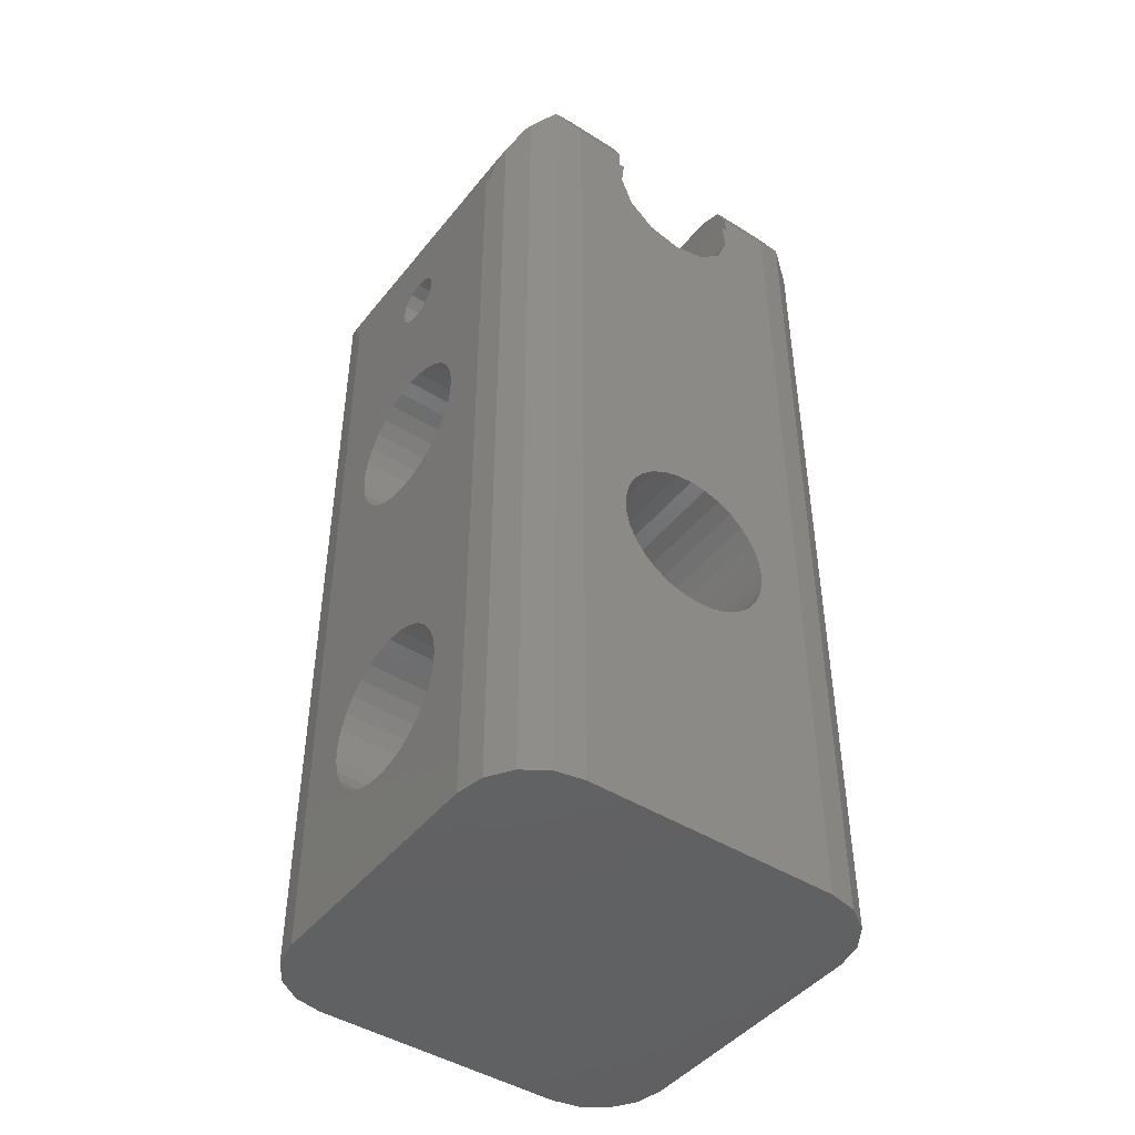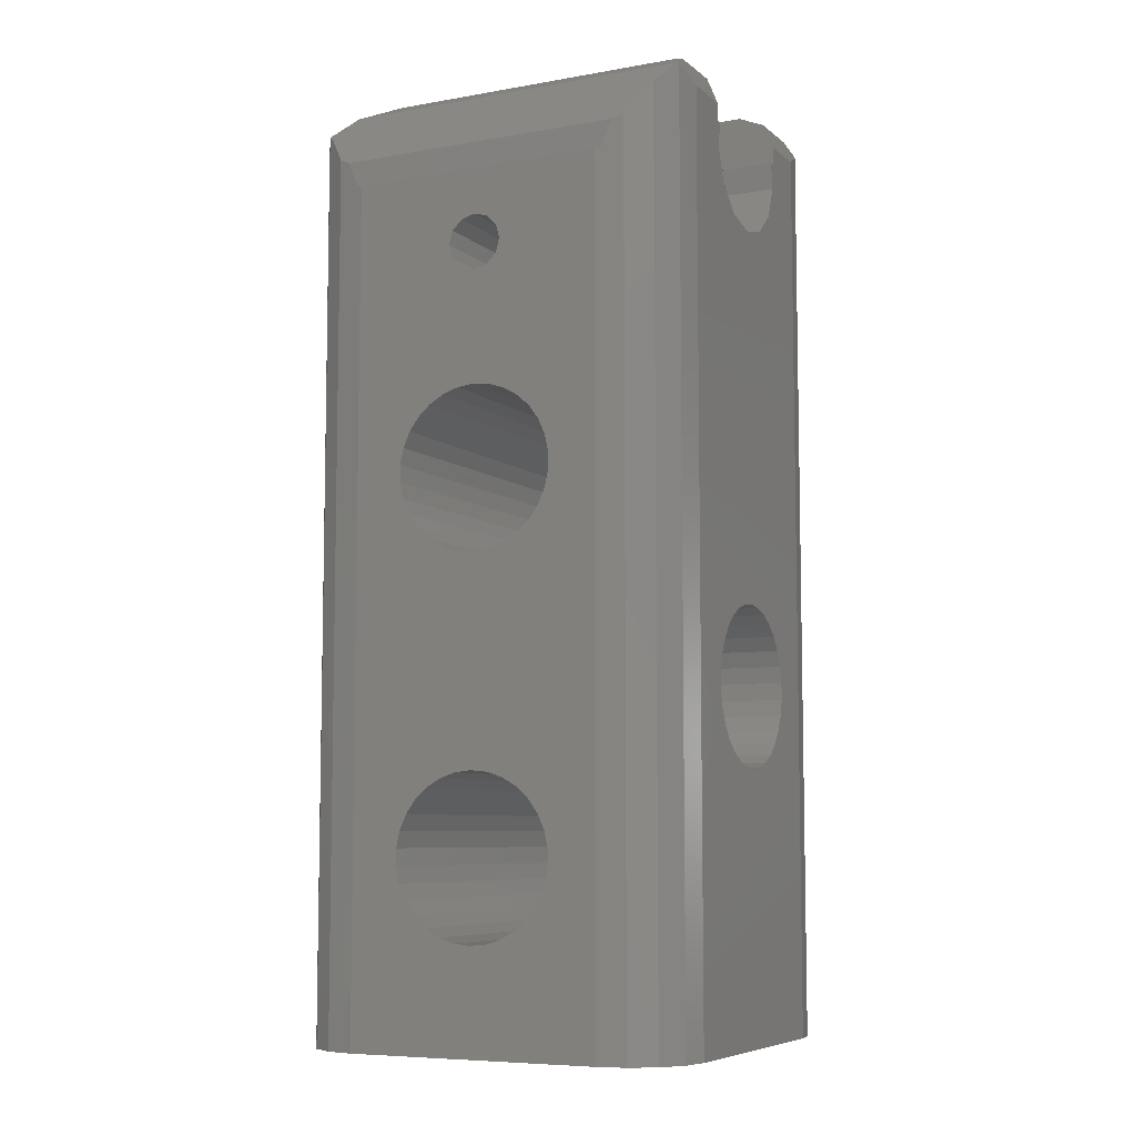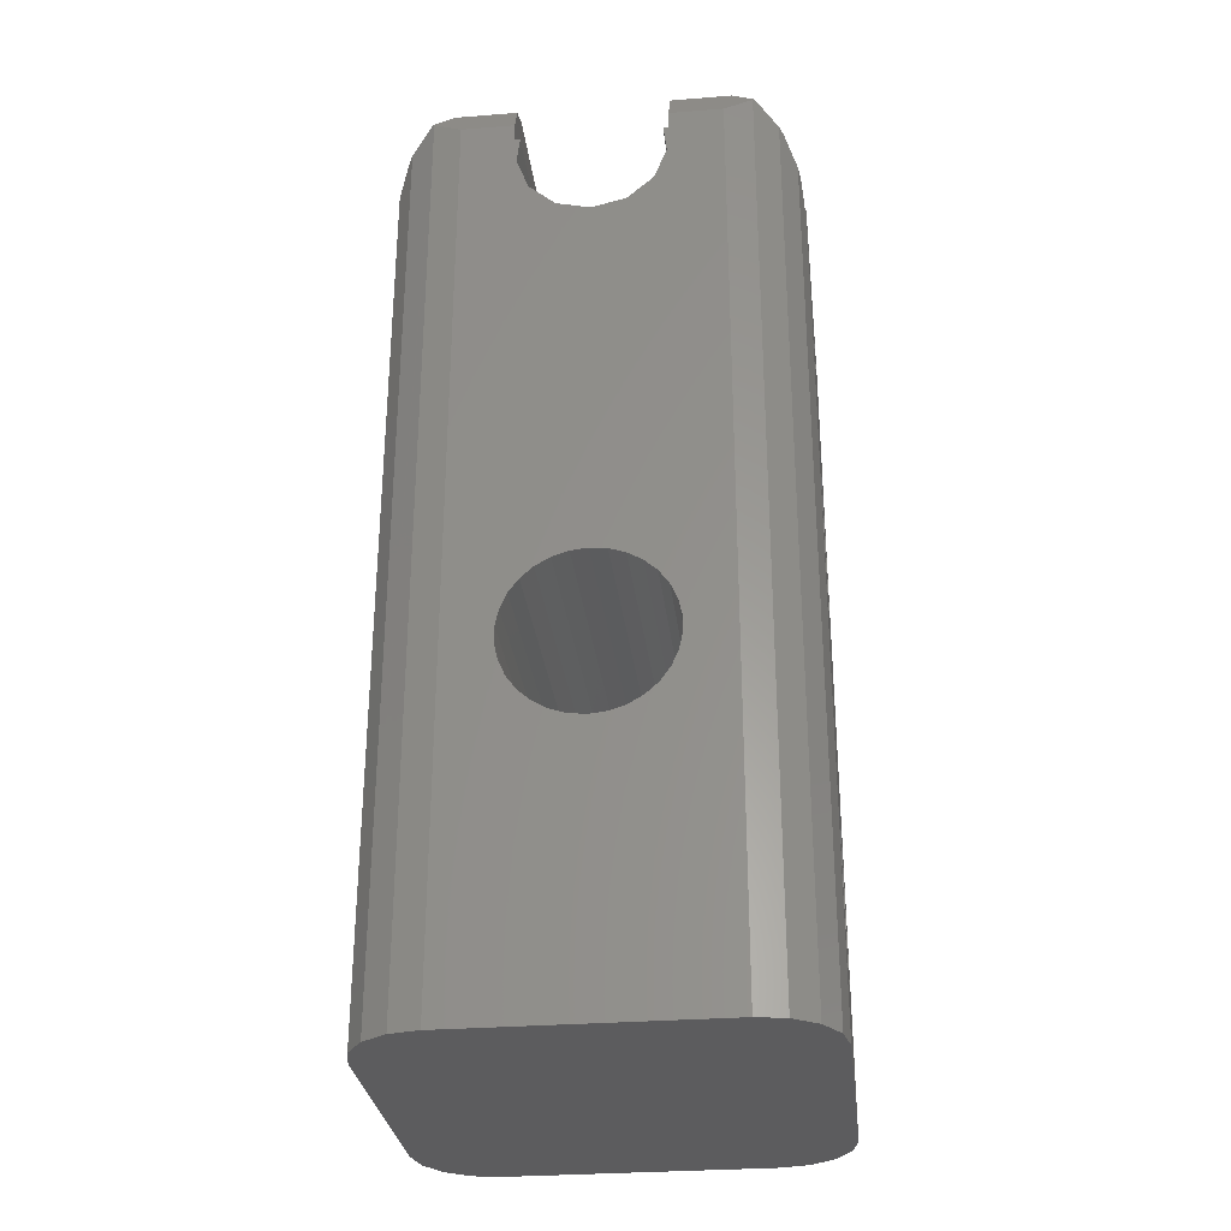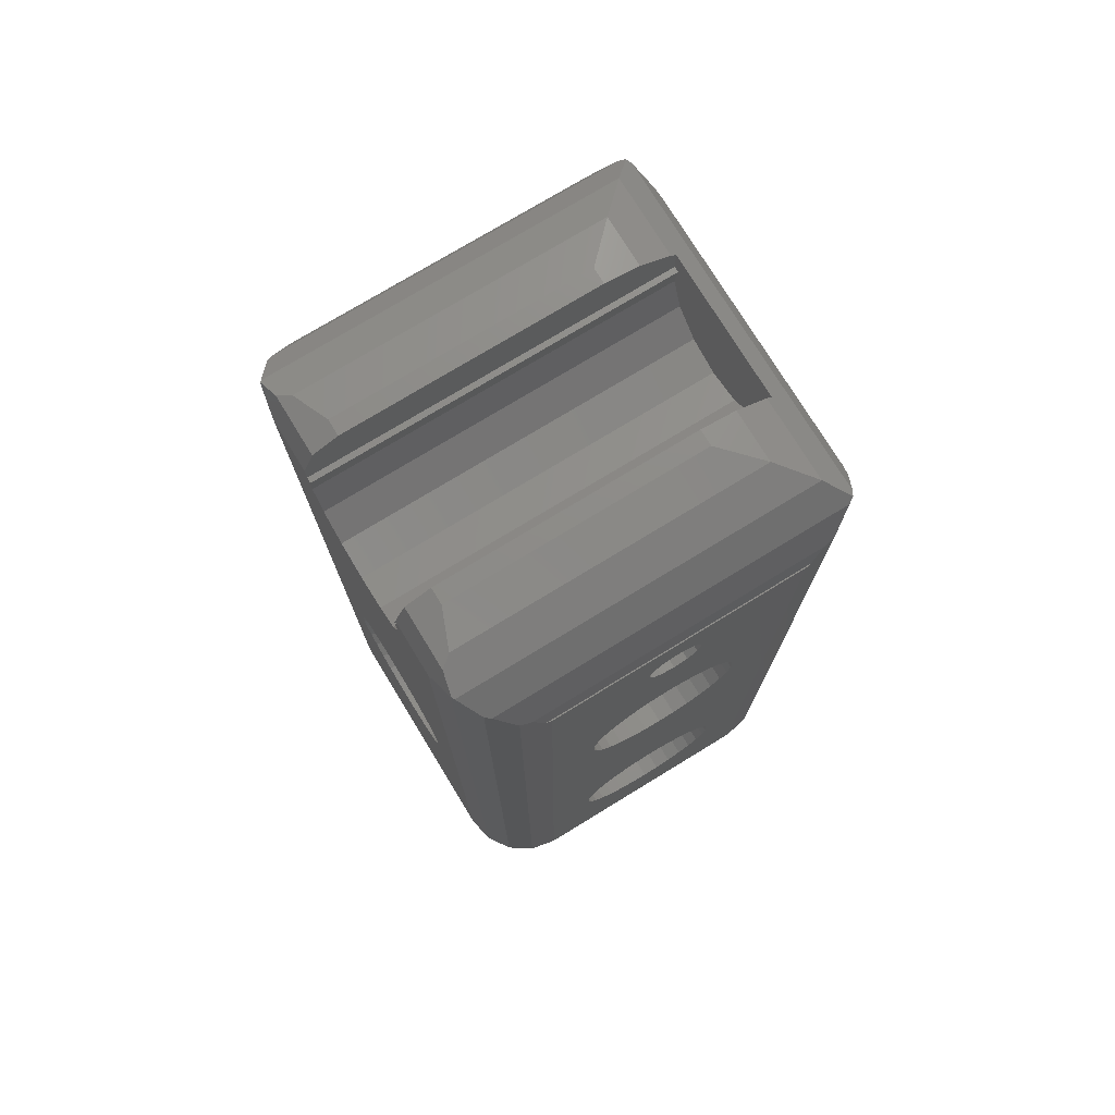
<metadata>
{"format":"stl","ext":"stl","renderer":"f3d","projection":"perspective","resolution":1024,"background":"white","views":[{"elev":-45.1,"azim":144.0,"up":"+Z"},{"elev":-7.3,"azim":116.6,"up":"+Z"},{"elev":-29.9,"azim":-173.4,"up":"+Z"},{"elev":75.3,"azim":-121.4,"up":"+Z"}]}
</metadata>
<code>
# stl→obj: 320 verts, 652 faces
v -11 9.75 43.3
v -11 2 46
v -11 16 46
v -11 2 0
v -11 4.624 10.46
v -11 4.624 9.54
v -11 4.815 8.64
v -11 5.189 7.8
v -11 5.73 7.056
v -11 6.414 6.44
v -11 16 0
v -11 7.21 5.98
v -11 9 5.6
v -11 8.085 5.696
v -11 9.915 5.696
v -11 13.38 9.54
v -11 13.18 8.64
v -11 10.79 5.98
v -11 7.21 25.98
v -11 9 14.4
v -11 6.414 26.44
v -11 11.59 6.44
v -11 8.085 25.7
v -11 10.79 14.02
v -11 12.27 7.056
v -11 12.81 7.8
v -11 9 25.6
v -11 13.18 11.36
v -11 12.81 12.2
v -11 13.38 10.46
v -11 11.59 13.56
v -11 12.27 12.94
v -11 8.085 14.3
v -11 5.73 27.06
v -11 4.624 29.54
v -11 4.624 30.46
v -11 5.73 12.94
v -11 6.414 13.56
v -11 5.189 12.2
v -11 4.815 11.36
v -11 4.815 31.36
v -11 5.189 32.2
v -11 7.21 14.02
v -11 5.189 27.8
v -11 4.815 28.64
v -11 9.915 14.3
v -11 8.25 40.7
v -11 11.59 33.56
v -11 7.701 41.25
v -11 5.73 32.94
v -11 13.38 30.46
v -11 13.38 29.54
v -11 9.915 25.7
v -11 10.79 25.98
v -11 11.59 26.44
v -11 12.27 27.06
v -11 12.81 27.8
v -11 13.18 28.64
v -11 13.18 31.36
v -11 12.81 32.2
v -11 12.27 32.94
v -11 10.79 34.02
v -11 6.414 33.56
v -11 9.915 34.3
v -11 9 34.4
v -11 8.085 34.3
v -11 7.21 34.02
v -11 7.5 42
v -11 10.5 42
v -11 10.3 41.25
v -11 9 40.5
v -11 9.75 40.7
v -11 10.3 42.75
v -11 9 43.5
v -11 8.25 43.3
v -11 7.701 42.75
v -10.7 0.4693 0
v -10.94 1.691 46
v -10.7 0.4693 47.75
v -10.82 1.077 47.47
v -10.7 17.53 0
v -9.828 18.83 0
v -8.531 19.7 0
v -7 20 0
v 7 20 0
v 8.531 19.7 0
v 9.828 18.83 0
v 10.7 17.53 0
v 11 16 0
v 11 2 0
v -8.531 -1.696 0
v -7 -2 0
v 10.7 0.4693 0
v 9.828 -0.8284 0
v 8.531 -1.696 0
v 7 -2 0
v -9.828 -0.8284 0
v -10.94 16.31 46
v 11 4.815 11.36
v 11 4.624 10.46
v 11 4.624 9.54
v 11 5.189 12.2
v 11 5.73 12.94
v 11 6.414 13.56
v 11 7.21 14.02
v 11 8.085 14.3
v 11 9 14.4
v 11 9.915 14.3
v 11 10.79 14.02
v 11 11.59 13.56
v 11 12.27 12.94
v 11 12.81 12.2
v 11 13.18 11.36
v 11 13.38 10.46
v 11 13.38 9.54
v 11 13.18 8.64
v 11 12.81 7.8
v 11 12.27 7.056
v 11 11.59 6.44
v 11 10.79 5.98
v 11 9.915 5.696
v 11 9 5.6
v 11 8.085 5.696
v 11 7.21 5.98
v 11 6.414 6.44
v 11 5.73 7.056
v 11 5.189 7.8
v 11 4.815 8.64
v 11 4.815 31.36
v 11 4.624 30.46
v 11 4.624 29.54
v 11 5.189 32.2
v 11 5.73 32.94
v 11 6.414 33.56
v 11 7.21 34.02
v 11 8.085 34.3
v 11 9 34.4
v 11 9.915 34.3
v 11 10.79 34.02
v 11 11.59 33.56
v 11 12.27 32.94
v 11 12.81 32.2
v 11 13.18 31.36
v 11 13.38 30.46
v 11 13.38 29.54
v 11 13.18 28.64
v 11 12.81 27.8
v 11 12.27 27.06
v 11 11.59 26.44
v 11 10.79 25.98
v 11 9.915 25.7
v 11 9 25.6
v 11 8.085 25.7
v 11 7.21 25.98
v 11 6.414 26.44
v 11 5.73 27.06
v 11 5.189 27.8
v 11 4.815 28.64
v 11 7.701 42.75
v 11 7.5 42
v 11 7.701 41.25
v 11 8.25 43.3
v 11 9 43.5
v 11 9.75 43.3
v 11 10.3 42.75
v 11 10.5 42
v 11 10.3 41.25
v 11 9.75 40.7
v 11 9 40.5
v 11 8.25 40.7
v -10.82 16.92 47.47
v -10.02 -0.5372 49.28
v -10.02 18.54 49.28
v -10.7 17.53 47.75
v -9.828 -0.8284 49.49
v -9.537 -1.023 49.28
v -8.531 -1.696 47.75
v -7.309 -1.938 46
v -7 -2 46
v -7.923 -1.816 47.47
v -2.586 -2 15.44
v -4.376 -2 18.54
v -1.79 -2 14.98
v -4.376 -2 19.46
v -4.185 -2 20.36
v -3.811 -2 21.2
v 0 -2 14.6
v -0.9148 -2 14.7
v -3.27 -2 21.94
v -2.586 -2 22.56
v -1.79 -2 23.02
v 4.376 -2 19.46
v 4.376 -2 18.54
v -0.9148 -2 23.3
v 0.9148 -2 14.7
v 7 -2 46
v 0 -2 23.4
v 0.9148 -2 23.3
v 3.27 -2 16.06
v 2.586 -2 15.44
v 1.79 -2 23.02
v 1.79 -2 14.98
v 2.586 -2 22.56
v 3.27 -2 21.94
v 4.185 -2 17.64
v 3.811 -2 16.8
v 3.811 -2 21.2
v 4.185 -2 20.36
v -3.27 -2 16.06
v -3.811 -2 16.8
v -4.185 -2 17.64
v 7.309 -1.938 46
v 8.531 -1.696 47.75
v 7.923 -1.816 47.47
v 9.537 -1.023 49.28
v 9.828 -0.8284 49.49
v 10.02 -0.5372 49.28
v 10.7 0.4693 47.75
v 10.94 1.691 46
v 11 2 46
v 10.82 1.077 47.47
v 11 16 46
v 10.7 17.53 47.75
v 10.94 16.31 46
v 10.82 16.92 47.47
v 9.828 18.83 49.49
v 10.02 18.54 49.28
v 8.531 19.7 50.74
v 8.569 19.67 50.8
v 8.685 19.59 50.73
v 7 20 50
v 1.79 20 23.02
v -3.292 20 45.73
v -1.859 20 44.46
v -4.1 20 49
v -7 20 50
v -4.1 20 50
v -3.971 20 47.52
v -3.791 20 49
v -2.586 20 15.44
v -3.27 20 16.06
v 4.376 20 19.46
v 1.859 20 44.46
v 3.292 20 45.73
v 3.971 20 47.52
v 3.791 20 49
v 4.1 20 49
v 4.1 20 50
v -4.376 20 19.46
v -4.376 20 18.54
v -4.185 20 17.64
v -3.811 20 16.8
v -1.79 20 14.98
v -0.9148 20 14.7
v 3.27 20 16.06
v 2.586 20 15.44
v -2.586 20 22.56
v -1.79 20 23.02
v 3.901e-15 20 14.6
v 0.9148 20 14.7
v -0.9148 20 23.3
v 1.79 20 14.98
v 3.901e-15 20 23.4
v 0.9148 20 23.3
v 4.376 20 18.54
v 4.185 20 17.64
v 2.586 20 22.56
v 4.441e-15 20 44
v 3.811 20 16.8
v 3.811 20 21.2
v 4.185 20 20.36
v 3.27 20 21.94
v -3.27 20 21.94
v -3.811 20 21.2
v -4.185 20 20.36
v -8.531 19.7 50.74
v -9.828 18.83 49.49
v -8.685 19.59 50.73
v -8.569 19.67 50.8
v -8.685 0.3147 50.73
v -4.1 0 50.39
v 8.685 0.3147 50.73
v 4.1 0 50.39
v 3.067 0 50.39
v 3.067 -1.212e-15 50.39
v -2.393 0 50.39
v 4.1 0.3147 50.73
v -4.1 0.3147 50.73
v 6.948 18.78 51.67
v 6.948 2.052 51.67
v 7.43 19.41 51.41
v 4.1 19.41 51.41
v 4.1 2.052 51.67
v 4.1 4 52
v 4.1 18 52
v 4.1 0 49
v 3.791 0 49
v 3.971 -7.746e-16 47.52
v 3.74 0 49.42
v 3.74 -1.145e-15 49.42
v 3.292 -2.264e-16 45.73
v 1.859 3.737e-16 44.46
v 0 8.882e-16 44
v -1.859 1.199e-15 44.46
v -3.292 1.236e-15 45.73
v -3.971 9.888e-16 47.52
v -3.791 6.197e-16 49
v -4.1 0 49
v -1 0 49
v -4.1 19.41 51.41
v -4.1 4 52
v -4.1 18 52
v -4.1 2.052 51.67
v -7.43 19.41 51.41
v -6.948 2.052 51.67
v -6.948 18.78 51.67
v 5 18 52
v 5 4 52
v -5 4 52
v -5 18 52
f 1 2 3
f 4 2 5
f 4 5 6
f 4 6 7
f 4 7 8
f 4 8 9
f 4 9 10
f 4 10 11
f 10 12 11
f 13 11 14
f 15 11 13
f 16 11 17
f 15 18 11
f 19 20 21
f 18 22 11
f 23 24 19
f 22 25 11
f 25 26 11
f 26 17 11
f 27 28 29
f 11 16 3
f 16 30 3
f 30 28 3
f 31 23 32
f 27 29 32
f 33 34 20
f 35 2 36
f 37 2 38
f 39 2 37
f 40 2 39
f 5 2 40
f 41 2 42
f 38 2 35
f 38 35 43
f 44 43 45
f 35 45 43
f 34 33 44
f 43 44 33
f 19 46 20
f 47 48 49
f 23 31 24
f 42 2 50
f 27 32 23
f 51 3 52
f 28 27 53
f 28 53 54
f 28 54 55
f 28 55 56
f 28 56 57
f 28 57 58
f 28 58 52
f 28 52 3
f 59 3 51
f 60 3 59
f 61 3 60
f 48 3 61
f 62 2 48
f 50 2 63
f 64 2 62
f 65 2 64
f 66 2 65
f 67 2 66
f 63 2 67
f 46 19 24
f 21 20 34
f 36 2 41
f 49 2 68
f 48 2 49
f 69 3 70
f 48 47 71
f 48 71 72
f 48 72 3
f 72 70 3
f 73 3 69
f 1 3 73
f 74 2 1
f 75 2 74
f 76 2 75
f 68 2 76
f 14 11 12
f 4 77 2
f 78 77 79
f 2 77 78
f 78 79 80
f 4 11 77
f 77 11 81
f 77 81 82
f 77 82 83
f 77 83 84
f 77 84 85
f 77 85 86
f 77 86 87
f 77 87 88
f 77 88 89
f 77 89 90
f 91 77 92
f 77 93 94
f 77 94 95
f 77 95 96
f 77 96 92
f 77 91 97
f 93 77 90
f 78 98 3
f 3 2 78
f 99 100 40
f 40 100 5
f 100 101 5
f 5 101 6
f 102 99 39
f 39 99 40
f 103 102 37
f 37 102 39
f 104 103 38
f 38 103 37
f 105 104 43
f 43 104 38
f 106 105 33
f 33 105 43
f 107 106 20
f 20 106 33
f 108 107 46
f 46 107 20
f 109 108 24
f 24 108 46
f 110 109 31
f 31 109 24
f 111 110 32
f 32 110 31
f 29 112 111
f 32 29 111
f 28 113 112
f 29 28 112
f 30 114 113
f 28 30 113
f 115 114 30
f 16 115 30
f 116 115 16
f 17 116 16
f 117 116 17
f 26 117 17
f 118 117 26
f 25 118 26
f 119 118 25
f 22 119 25
f 120 119 22
f 18 120 22
f 121 120 18
f 15 121 18
f 122 121 15
f 13 122 15
f 123 122 13
f 14 123 13
f 124 123 14
f 12 124 14
f 125 124 12
f 10 125 12
f 126 125 10
f 9 126 10
f 126 9 127
f 127 9 8
f 127 8 128
f 128 8 7
f 128 7 101
f 101 7 6
f 129 130 41
f 41 130 36
f 130 131 36
f 36 131 35
f 132 129 42
f 42 129 41
f 133 132 50
f 50 132 42
f 134 133 63
f 63 133 50
f 135 134 67
f 67 134 63
f 136 135 66
f 66 135 67
f 137 136 65
f 65 136 66
f 138 137 64
f 64 137 65
f 139 138 62
f 62 138 64
f 140 139 48
f 48 139 62
f 141 140 61
f 61 140 48
f 60 142 141
f 61 60 141
f 59 143 142
f 60 59 142
f 51 144 143
f 59 51 143
f 145 144 51
f 52 145 51
f 146 145 52
f 58 146 52
f 147 146 58
f 57 147 58
f 148 147 57
f 56 148 57
f 149 148 56
f 55 149 56
f 150 149 55
f 54 150 55
f 151 150 54
f 53 151 54
f 152 151 53
f 27 152 53
f 153 152 27
f 23 153 27
f 154 153 23
f 19 154 23
f 155 154 19
f 21 155 19
f 156 155 21
f 34 156 21
f 156 34 157
f 157 34 44
f 157 44 158
f 158 44 45
f 158 45 131
f 131 45 35
f 159 160 76
f 76 160 68
f 161 49 160
f 160 49 68
f 162 159 75
f 75 159 76
f 163 162 74
f 74 162 75
f 164 163 1
f 1 163 74
f 73 165 164
f 1 73 164
f 69 166 165
f 73 69 165
f 167 166 69
f 70 167 69
f 168 167 70
f 72 168 70
f 169 168 72
f 71 169 72
f 170 169 71
f 47 170 71
f 170 47 161
f 161 47 49
f 78 80 98
f 98 80 171
f 80 79 171
f 171 79 172
f 171 172 173
f 171 173 174
f 77 97 79
f 79 97 175
f 79 175 172
f 175 97 91
f 176 175 177
f 177 175 91
f 177 91 92
f 178 177 92
f 179 178 92
f 178 180 177
f 181 92 96
f 179 92 182
f 183 181 96
f 179 182 184
f 179 184 185
f 179 185 186
f 187 188 96
f 179 186 189
f 188 183 96
f 179 189 190
f 179 190 191
f 192 193 96
f 179 191 194
f 195 187 96
f 196 179 197
f 196 197 198
f 199 200 96
f 196 198 201
f 200 202 96
f 196 201 203
f 196 203 204
f 205 206 96
f 196 204 207
f 193 205 96
f 196 207 208
f 196 192 96
f 196 208 192
f 209 92 181
f 210 92 209
f 211 92 210
f 182 92 211
f 202 195 96
f 194 197 179
f 206 199 96
f 196 96 95
f 212 196 95
f 213 212 95
f 214 212 213
f 213 95 94
f 215 213 216
f 216 213 94
f 216 94 93
f 217 216 218
f 218 216 93
f 218 93 90
f 219 218 90
f 220 219 90
f 219 221 218
f 122 90 89
f 220 90 101
f 131 130 220
f 220 101 100
f 220 100 99
f 121 122 89
f 220 99 102
f 220 102 103
f 120 121 89
f 220 103 104
f 131 104 105
f 119 120 89
f 157 105 106
f 156 106 107
f 118 119 89
f 155 156 107
f 154 108 109
f 115 116 89
f 154 107 108
f 117 118 89
f 222 111 112
f 222 113 89
f 222 112 113
f 113 114 89
f 123 90 122
f 124 90 123
f 125 90 124
f 126 90 125
f 127 90 126
f 128 90 127
f 101 90 128
f 158 131 105
f 220 104 131
f 157 158 105
f 133 134 220
f 153 109 110
f 161 220 134
f 152 153 111
f 222 134 135
f 153 154 109
f 222 135 136
f 222 136 137
f 150 151 111
f 222 137 138
f 151 152 111
f 222 138 139
f 222 139 140
f 222 140 141
f 148 149 111
f 222 141 142
f 147 148 111
f 222 142 143
f 146 147 111
f 222 143 144
f 222 145 111
f 222 144 145
f 114 115 89
f 149 150 111
f 154 155 107
f 156 157 106
f 163 164 222
f 130 129 220
f 129 132 220
f 170 161 134
f 160 220 161
f 159 220 160
f 162 220 159
f 222 220 162
f 164 165 222
f 222 162 163
f 165 166 222
f 167 168 134
f 222 167 134
f 222 166 167
f 168 169 134
f 169 170 134
f 116 117 89
f 145 146 111
f 110 111 153
f 132 133 220
f 89 88 223
f 224 89 225
f 225 89 223
f 222 89 224
f 88 87 226
f 223 88 227
f 227 88 226
f 86 228 87
f 87 228 229
f 87 229 230
f 87 230 226
f 85 231 86
f 86 231 228
f 232 233 234
f 235 236 237
f 238 236 235
f 233 232 238
f 238 235 239
f 240 85 241
f 242 243 85
f 243 244 85
f 244 245 85
f 245 246 247
f 245 247 85
f 247 248 85
f 85 248 231
f 84 236 249
f 84 249 250
f 84 250 251
f 84 251 252
f 84 252 85
f 252 241 85
f 253 85 240
f 254 85 253
f 255 85 256
f 257 236 258
f 254 259 85
f 259 260 85
f 258 236 261
f 260 262 85
f 261 236 263
f 262 256 85
f 263 236 264
f 265 85 266
f 267 234 268
f 269 266 85
f 270 268 271
f 271 243 242
f 265 242 85
f 268 243 271
f 272 268 270
f 232 234 267
f 267 268 272
f 269 85 255
f 273 236 257
f 274 236 273
f 275 236 274
f 249 236 275
f 264 236 238
f 264 238 232
f 83 276 84
f 84 276 236
f 82 277 83
f 83 277 278
f 83 278 279
f 83 279 276
f 81 174 82
f 82 174 173
f 82 173 277
f 11 3 81
f 81 3 98
f 81 98 171
f 81 171 174
f 172 175 173
f 173 175 280
f 173 280 278
f 173 278 277
f 280 175 176
f 281 280 215
f 215 280 176
f 282 283 216
f 283 284 216
f 284 285 216
f 285 286 216
f 216 281 215
f 286 281 216
f 287 283 282
f 281 288 280
f 215 176 177
f 214 215 180
f 180 215 177
f 213 215 214
f 214 180 178
f 212 214 178
f 178 179 212
f 212 179 196
f 211 251 250
f 182 211 250
f 250 249 184
f 182 250 184
f 210 252 251
f 211 210 251
f 209 241 252
f 210 209 252
f 181 240 241
f 209 181 241
f 183 253 240
f 181 183 240
f 188 254 253
f 183 188 253
f 187 259 254
f 188 187 254
f 195 260 259
f 187 195 259
f 202 262 260
f 195 202 260
f 200 256 262
f 202 200 262
f 199 255 256
f 200 199 256
f 269 255 206
f 206 255 199
f 266 269 205
f 205 269 206
f 265 266 193
f 193 266 205
f 242 265 192
f 192 265 193
f 242 192 271
f 271 192 208
f 271 208 270
f 270 208 207
f 270 207 272
f 272 207 204
f 272 204 267
f 267 204 203
f 267 203 232
f 232 203 201
f 232 201 264
f 264 201 198
f 264 198 263
f 263 198 197
f 263 197 261
f 261 197 194
f 261 194 258
f 258 194 191
f 258 191 257
f 257 191 190
f 257 190 273
f 273 190 189
f 274 273 189
f 186 274 189
f 275 274 186
f 185 275 186
f 249 275 185
f 184 249 185
f 230 282 216
f 227 230 217
f 217 230 216
f 226 230 227
f 227 217 218
f 225 227 221
f 221 227 218
f 223 227 225
f 225 221 219
f 224 225 219
f 219 220 224
f 224 220 222
f 289 290 282
f 230 289 282
f 229 289 230
f 291 289 229
f 292 291 248
f 248 291 229
f 248 229 228
f 248 228 231
f 287 293 283
f 283 293 294
f 294 295 283
f 283 295 292
f 283 292 248
f 283 248 247
f 283 247 296
f 296 247 246
f 297 296 246
f 297 246 245
f 297 245 298
f 297 298 299
f 298 300 299
f 245 244 298
f 298 244 301
f 301 244 243
f 302 301 243
f 302 243 268
f 303 302 268
f 303 268 234
f 304 303 234
f 304 234 233
f 305 304 233
f 305 233 238
f 306 305 238
f 238 239 307
f 306 238 307
f 235 307 239
f 308 307 235
f 309 307 308
f 235 237 310
f 311 235 312
f 312 235 310
f 313 235 311
f 288 235 313
f 281 235 288
f 308 235 281
f 279 314 276
f 276 314 310
f 276 310 237
f 276 237 236
f 278 280 315
f 316 278 315
f 314 278 316
f 279 278 314
f 315 280 313
f 313 280 288
f 286 309 281
f 281 309 308
f 309 286 285
f 309 285 300
f 309 300 298
f 309 298 307
f 298 301 307
f 301 302 307
f 302 303 307
f 303 304 307
f 304 305 307
f 305 306 307
f 300 285 299
f 299 285 284
f 296 297 283
f 283 297 299
f 283 299 284
f 293 287 282
f 290 293 282
f 317 318 290
f 289 317 290
f 292 295 317
f 291 292 289
f 289 292 317
f 295 294 318
f 317 295 318
f 294 293 290
f 318 294 290
f 319 315 311
f 311 315 313
f 320 319 311
f 312 320 311
f 310 314 316
f 312 310 320
f 320 310 316
f 316 315 319
f 320 316 319

</code>
